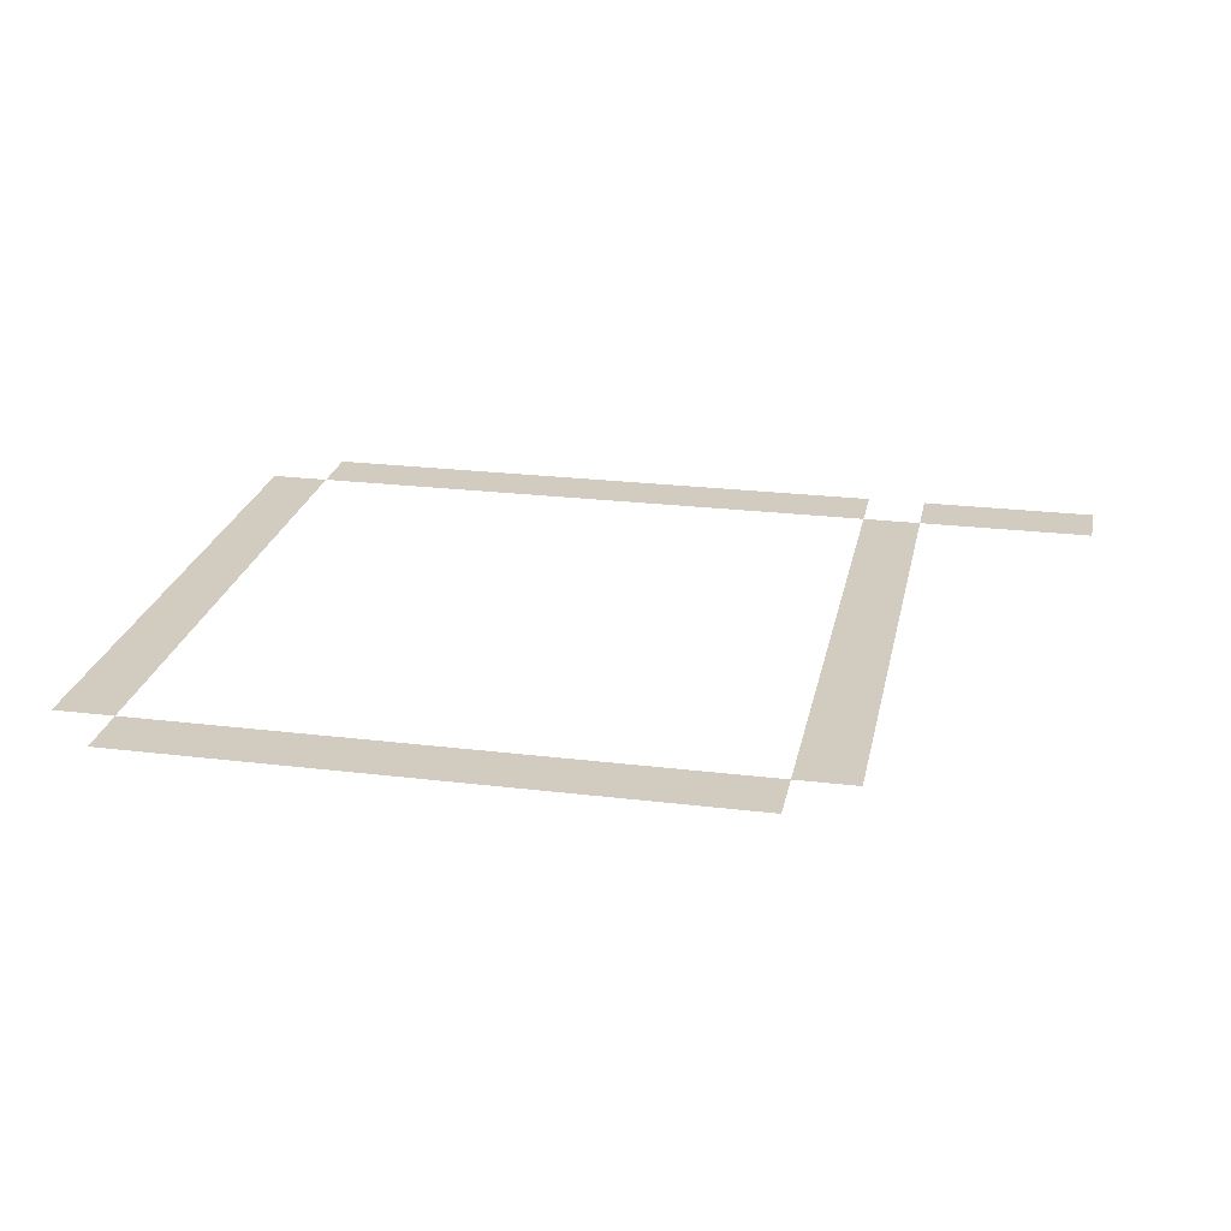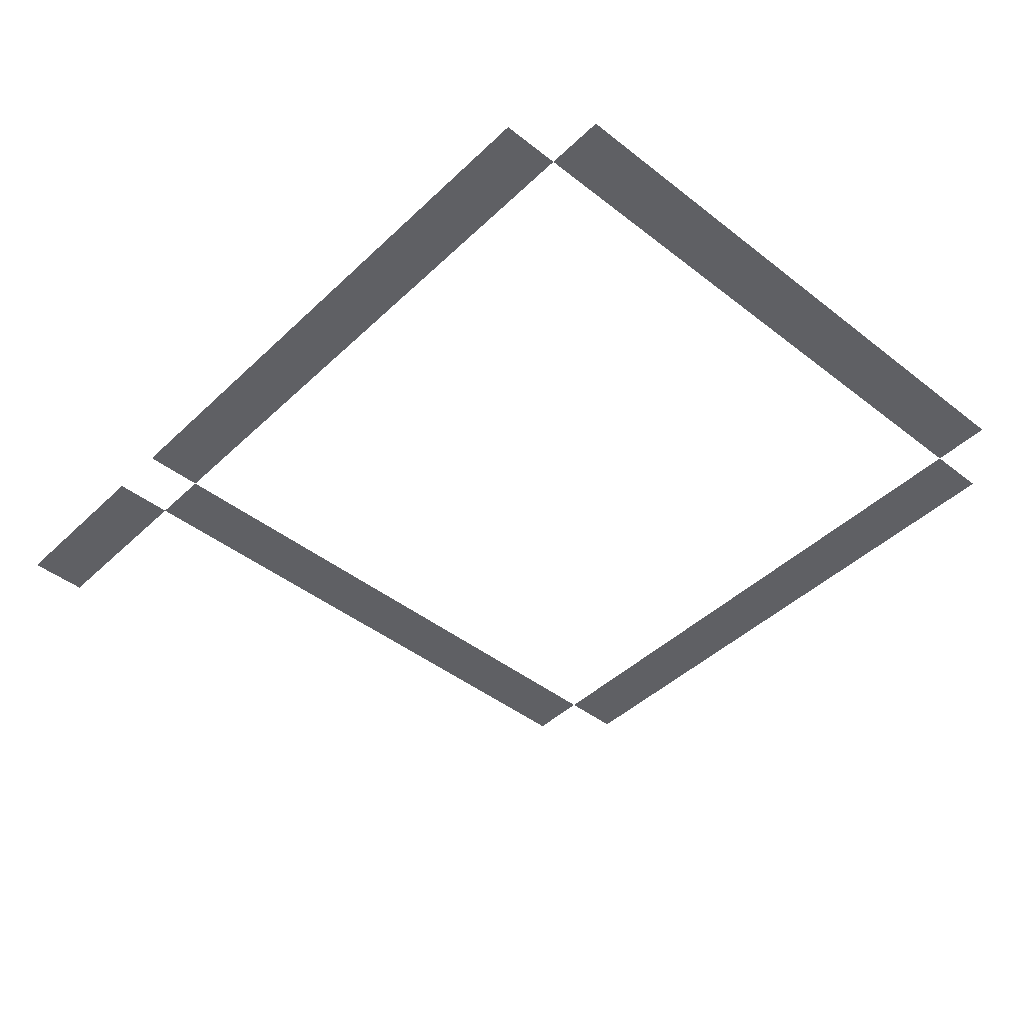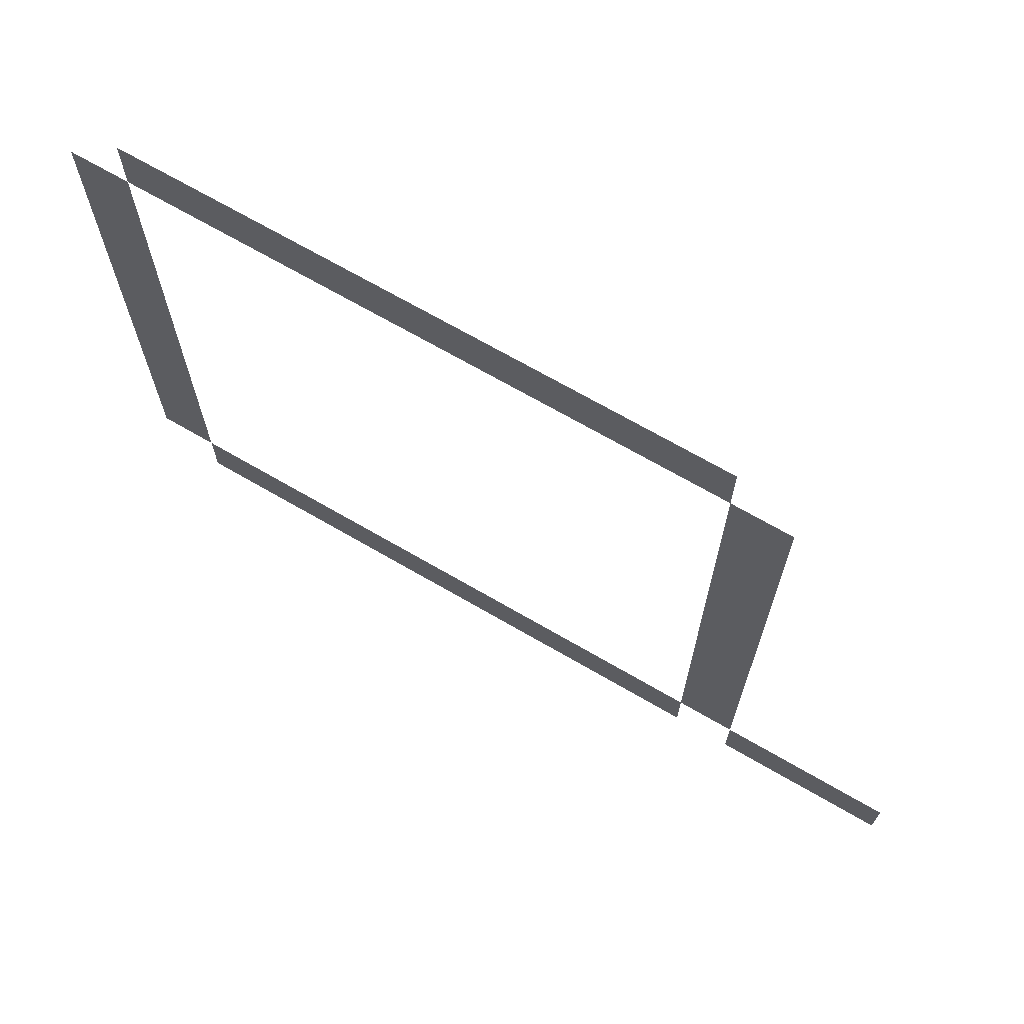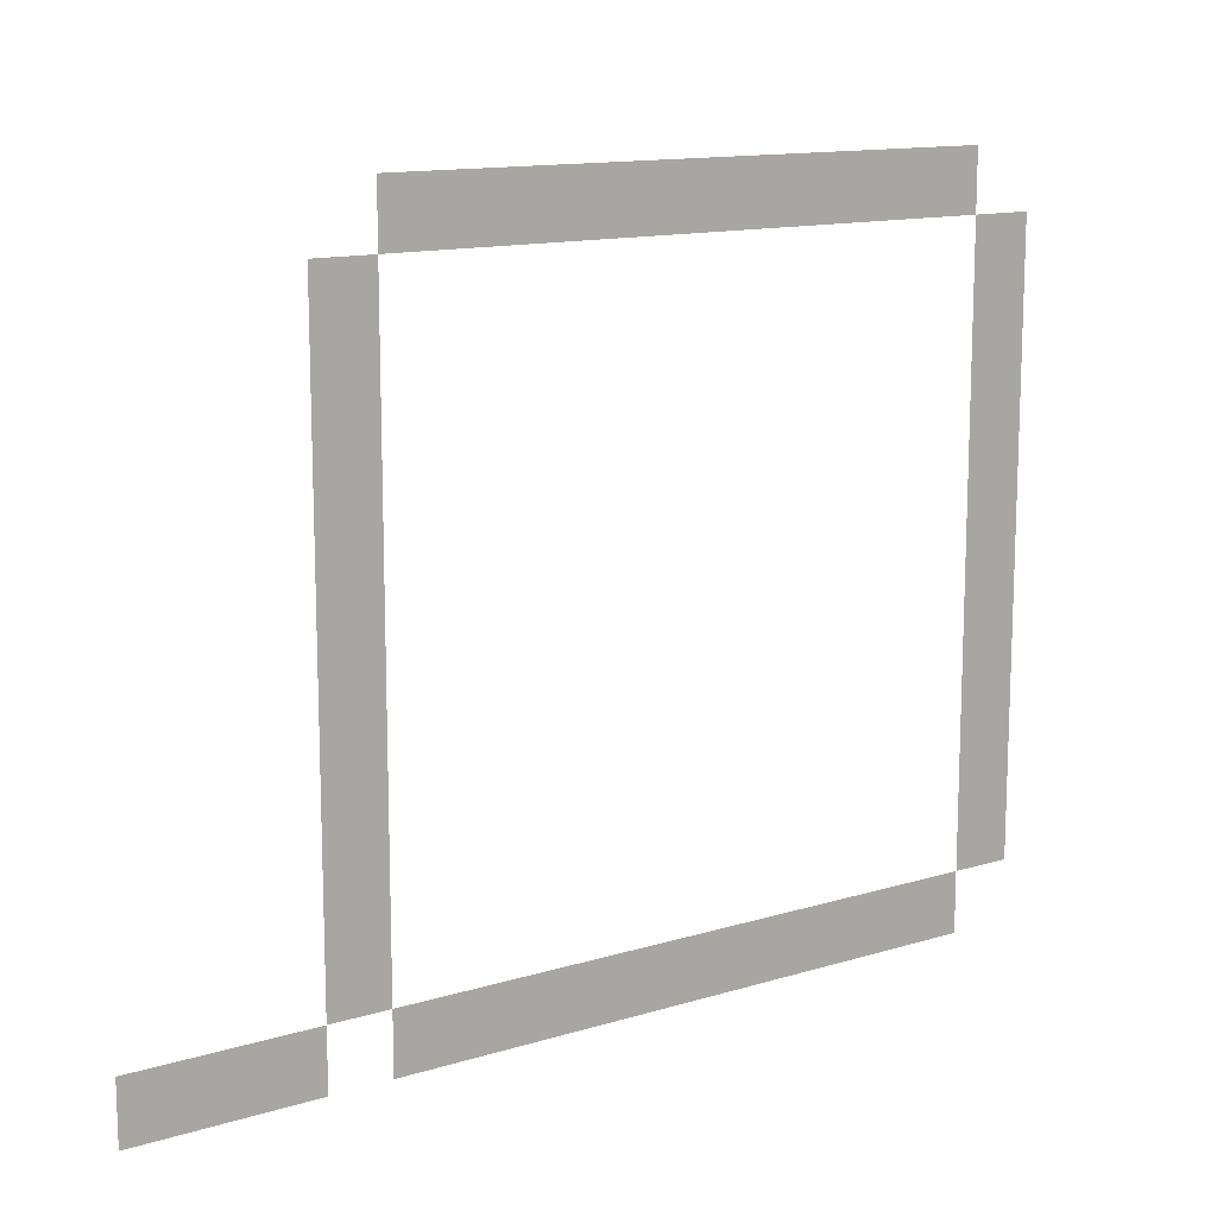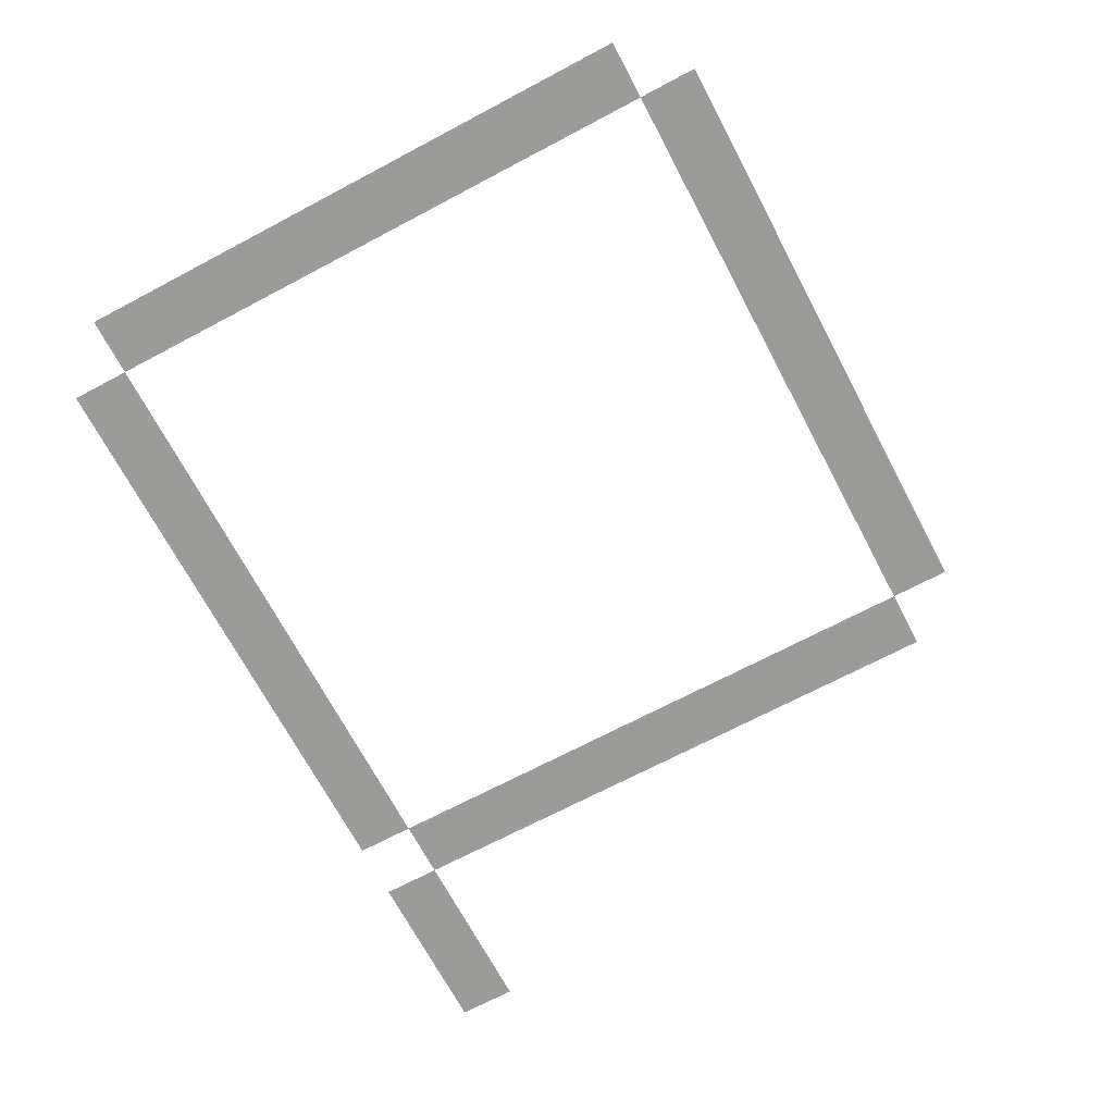
<metadata>
{"format":"obj","ext":"obj","renderer":"f3d","projection":"perspective","resolution":1024,"background":"white","views":[{"elev":24.1,"azim":-168.6,"up":"+Z"},{"elev":-44.5,"azim":47.7,"up":"+Z"},{"elev":69.3,"azim":-149.8,"up":"+Y"},{"elev":13.1,"azim":-34.9,"up":"+Y"},{"elev":-69.6,"azim":117.9,"up":"+Z"}]}
</metadata>
<code>
v -2 -5 0
v -3 -5 0
v -3 -4 0
v -2 -4 0
v -3 -5 0
v -4 -5 0
v -4 -4 0
v -3 -4 0
v -4 -5 0
v -5 -5 0
v -5 -4 0
v -4 -4 0
v -5 -5 0
v -6 -5 0
v -6 -4 0
v -5 -4 0
v -6 -5 0
v -7 -5 0
v -7 -4 0
v -6 -4 0
v -7 -5 0
v -8 -5 0
v -8 -4 0
v -7 -4 0
v -8 -5 0
v -9 -5 0
v -9 -4 0
v -8 -4 0
v -9 -5 0
v -10 -5 0
v -10 -4 0
v -9 -4 0
v -10 -5 0
v -11 -5 0
v -11 -4 0
v -10 -4 0
v -11 -5 0
v -12 -5 0
v -12 -4 0
v -11 -4 0
v -1 -6 0
v -2 -6 0
v -2 -5 0
v -1 -5 0
v -12 -6 0
v -13 -6 0
v -13 -5 0
v -12 -5 0
v -1 -7 0
v -2 -7 0
v -2 -6 0
v -1 -6 0
v -12 -7 0
v -13 -7 0
v -13 -6 0
v -12 -6 0
v -1 -8 0
v -2 -8 0
v -2 -7 0
v -1 -7 0
v -12 -8 0
v -13 -8 0
v -13 -7 0
v -12 -7 0
v -1 -9 0
v -2 -9 0
v -2 -8 0
v -1 -8 0
v -12 -9 0
v -13 -9 0
v -13 -8 0
v -12 -8 0
v -1 -10 0
v -2 -10 0
v -2 -9 0
v -1 -9 0
v -12 -10 0
v -13 -10 0
v -13 -9 0
v -12 -9 0
v -1 -11 0
v -2 -11 0
v -2 -10 0
v -1 -10 0
v -12 -11 0
v -13 -11 0
v -13 -10 0
v -12 -10 0
v -1 -12 0
v -2 -12 0
v -2 -11 0
v -1 -11 0
v -12 -12 0
v -13 -12 0
v -13 -11 0
v -12 -11 0
v -1 -13 0
v -2 -13 0
v -2 -12 0
v -1 -12 0
v -12 -13 0
v -13 -13 0
v -13 -12 0
v -12 -12 0
v -1 -14 0
v -2 -14 0
v -2 -13 0
v -1 -13 0
v -12 -14 0
v -13 -14 0
v -13 -13 0
v -12 -13 0
v -1 -15 0
v -2 -15 0
v -2 -14 0
v -1 -14 0
v -12 -15 0
v -13 -15 0
v -13 -14 0
v -12 -14 0
v -2 -16 0
v -3 -16 0
v -3 -15 0
v -2 -15 0
v -3 -16 0
v -4 -16 0
v -4 -15 0
v -3 -15 0
v -4 -16 0
v -5 -16 0
v -5 -15 0
v -4 -15 0
v -5 -16 0
v -6 -16 0
v -6 -15 0
v -5 -15 0
v -6 -16 0
v -7 -16 0
v -7 -15 0
v -6 -15 0
v -7 -16 0
v -8 -16 0
v -8 -15 0
v -7 -15 0
v -8 -16 0
v -9 -16 0
v -9 -15 0
v -8 -15 0
v -9 -16 0
v -10 -16 0
v -10 -15 0
v -9 -15 0
v -10 -16 0
v -11 -16 0
v -11 -15 0
v -10 -15 0
v -11 -16 0
v -12 -16 0
v -12 -15 0
v -11 -15 0
v -13 -16 0
v -14 -16 0
v -14 -15 0
v -13 -15 0
v -14 -16 0
v -15 -16 0
v -15 -15 0
v -14 -15 0
v -15 -16 0
v -16 -16 0
v -16 -15 0
v -15 -15 0
g escenaNorte_1_mesh_0137
f 1 2 3 4
f 5 6 7 8
f 9 10 11 12
f 13 14 15 16
f 17 18 19 20
f 21 22 23 24
f 25 26 27 28
f 29 30 31 32
f 33 34 35 36
f 37 38 39 40
f 41 42 43 44
f 45 46 47 48
f 49 50 51 52
f 53 54 55 56
f 57 58 59 60
f 61 62 63 64
f 65 66 67 68
f 69 70 71 72
f 73 74 75 76
f 77 78 79 80
f 81 82 83 84
f 85 86 87 88
f 89 90 91 92
f 93 94 95 96
f 97 98 99 100
f 101 102 103 104
f 105 106 107 108
f 109 110 111 112
f 113 114 115 116
f 117 118 119 120
f 121 122 123 124
f 125 126 127 128
f 129 130 131 132
f 133 134 135 136
f 137 138 139 140
f 141 142 143 144
f 145 146 147 148
f 149 150 151 152
f 153 154 155 156
f 157 158 159 160
f 161 162 163 164
f 165 166 167 168
f 169 170 171 172

</code>
